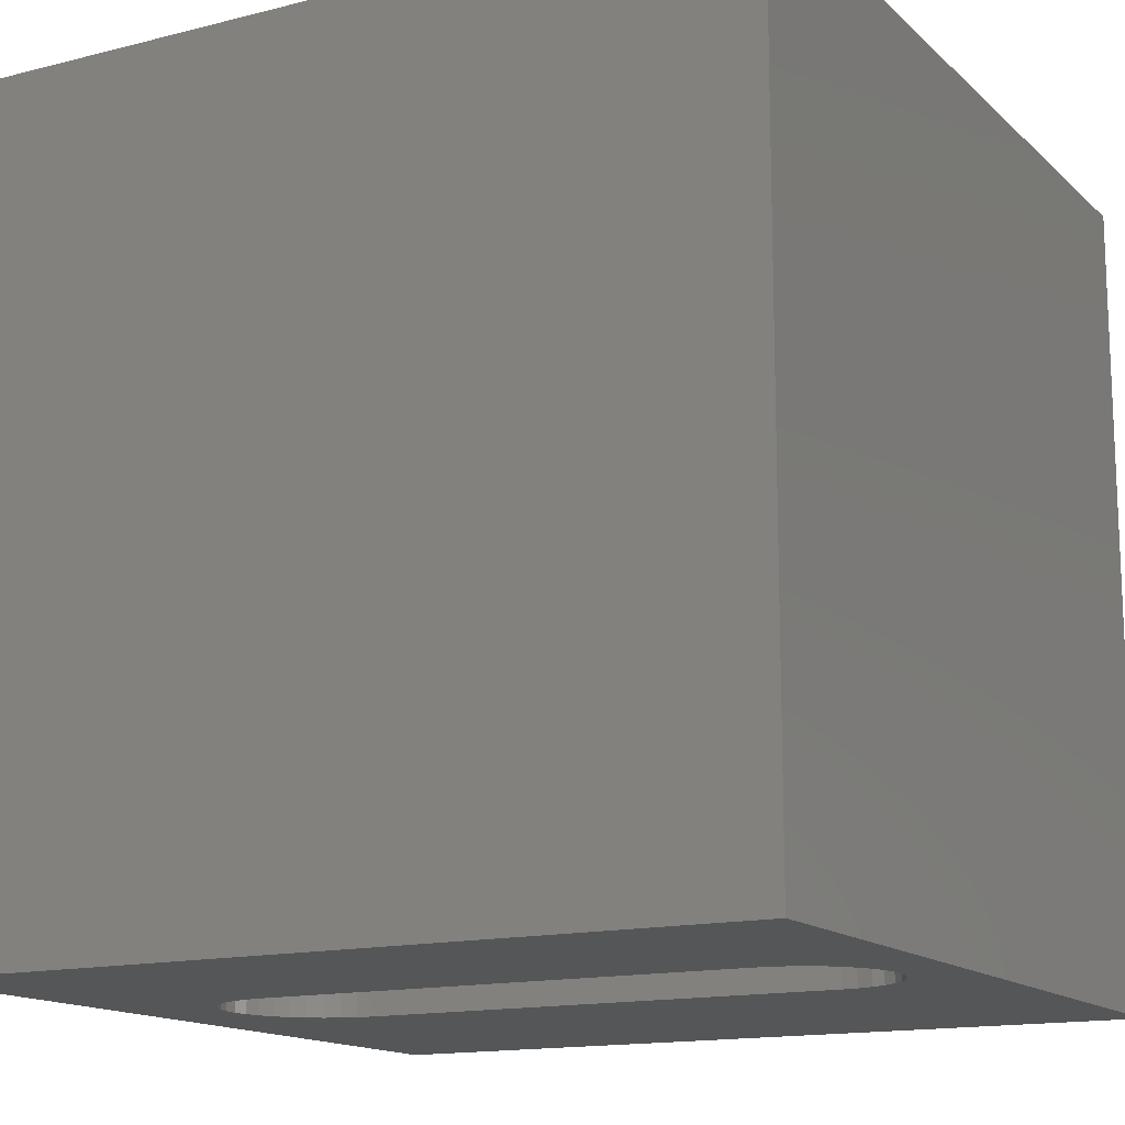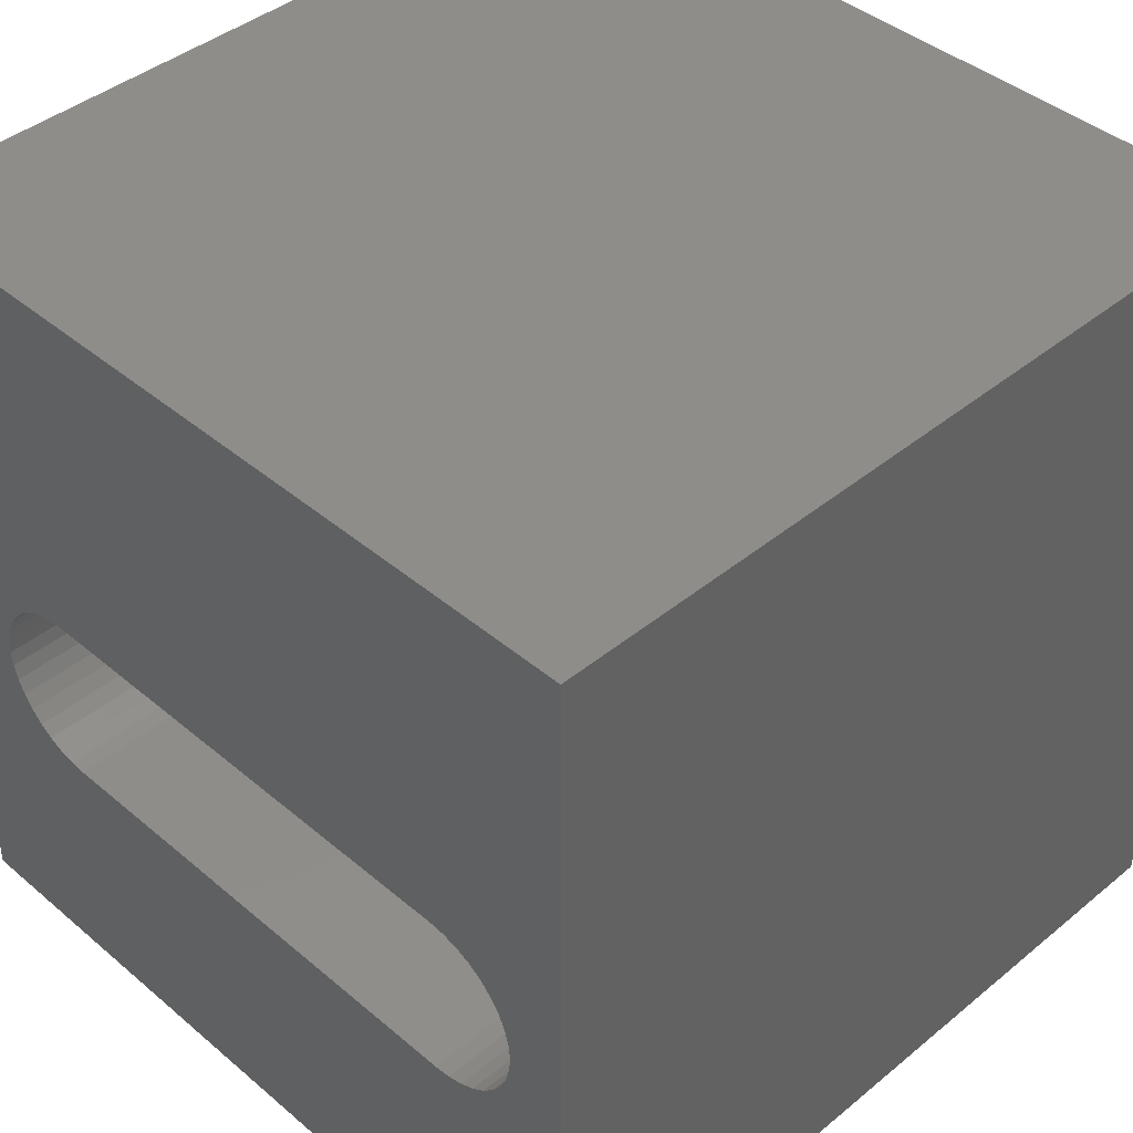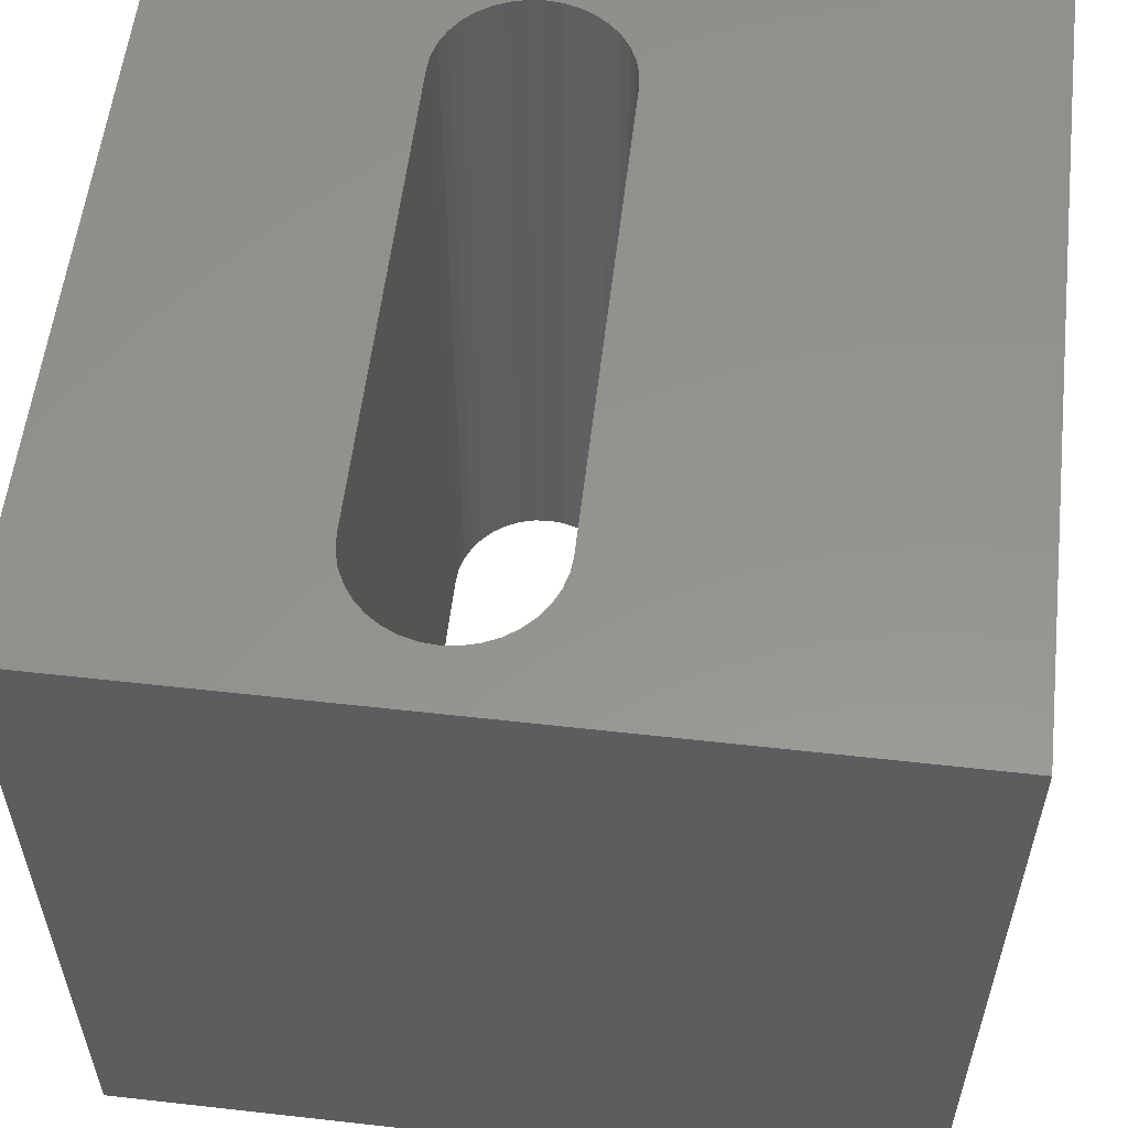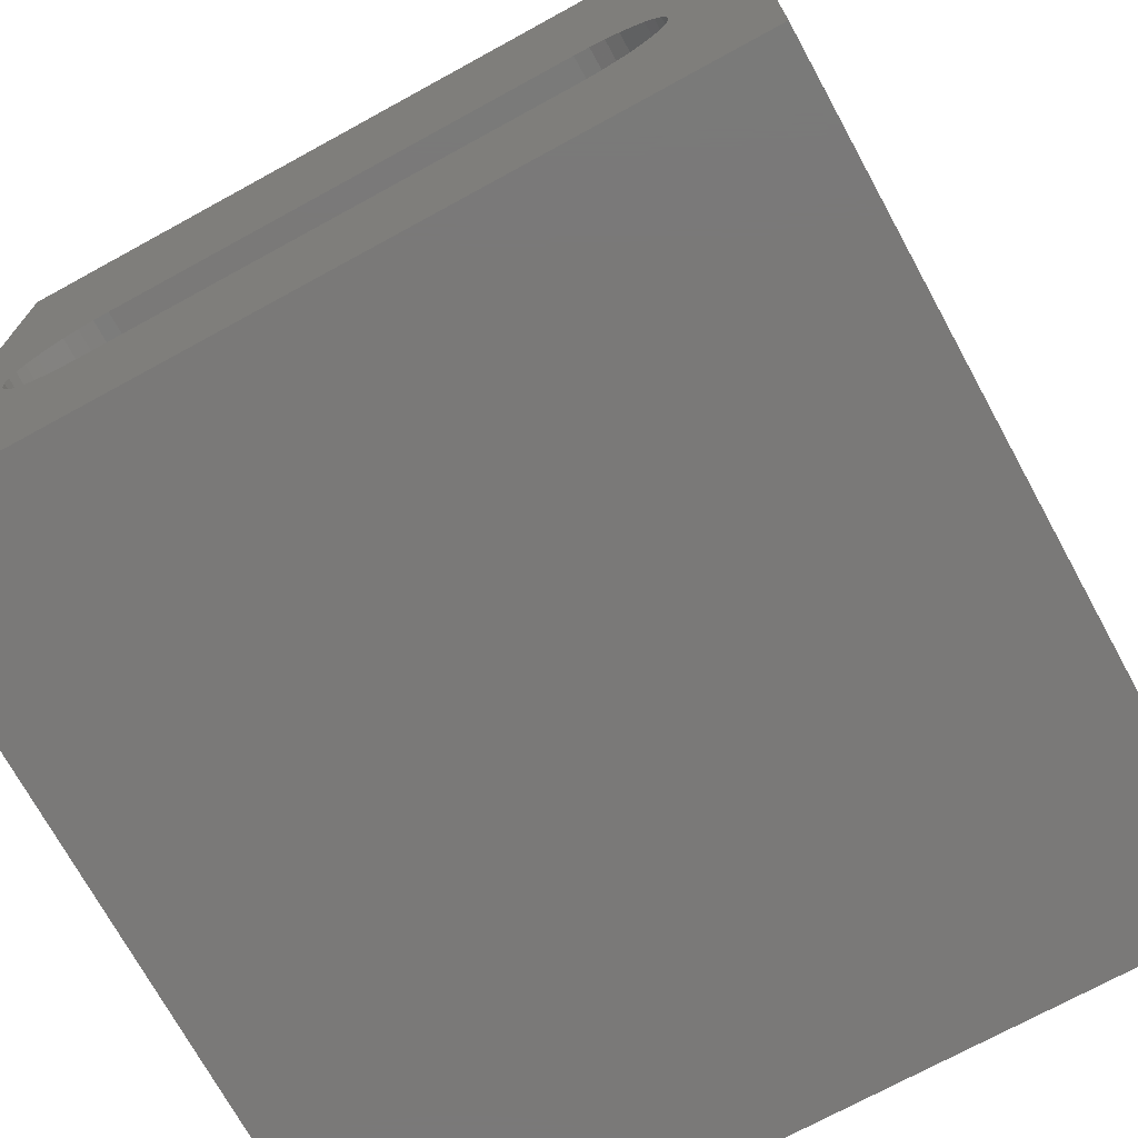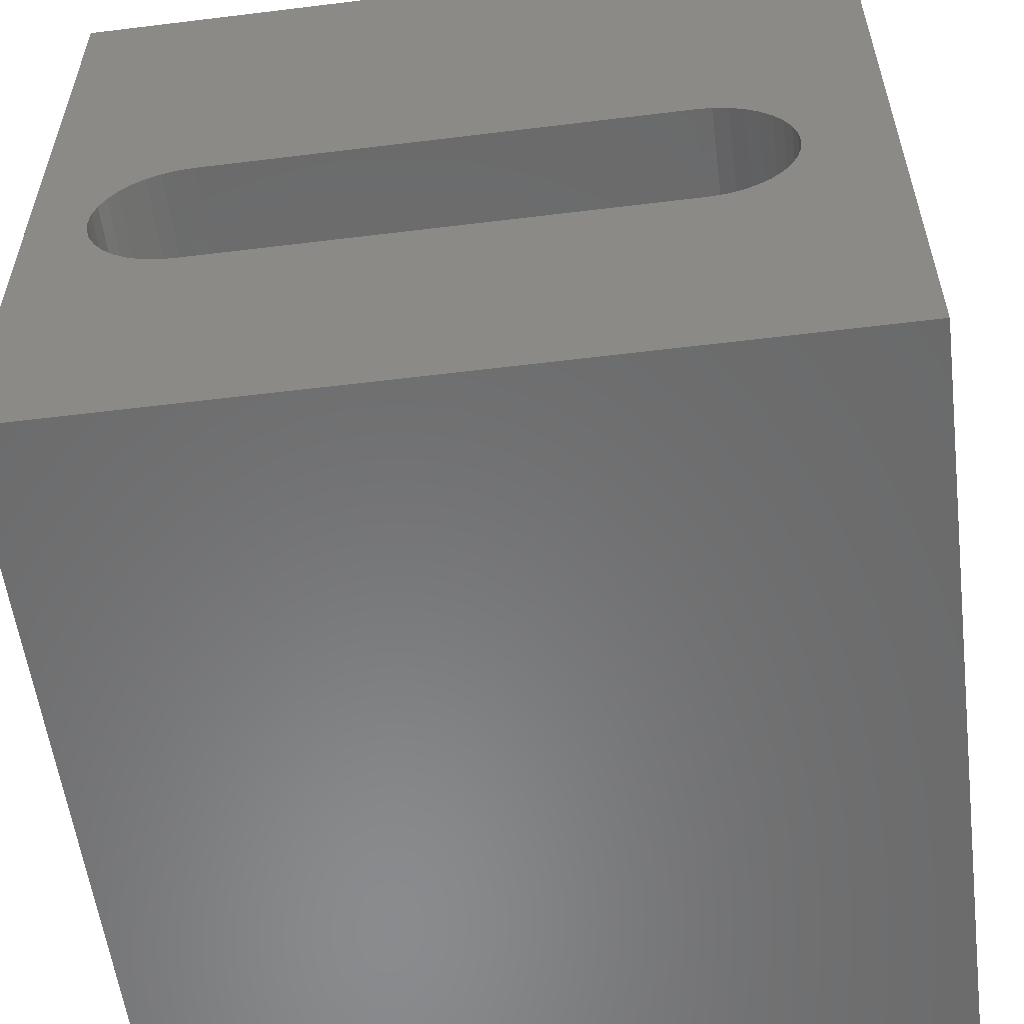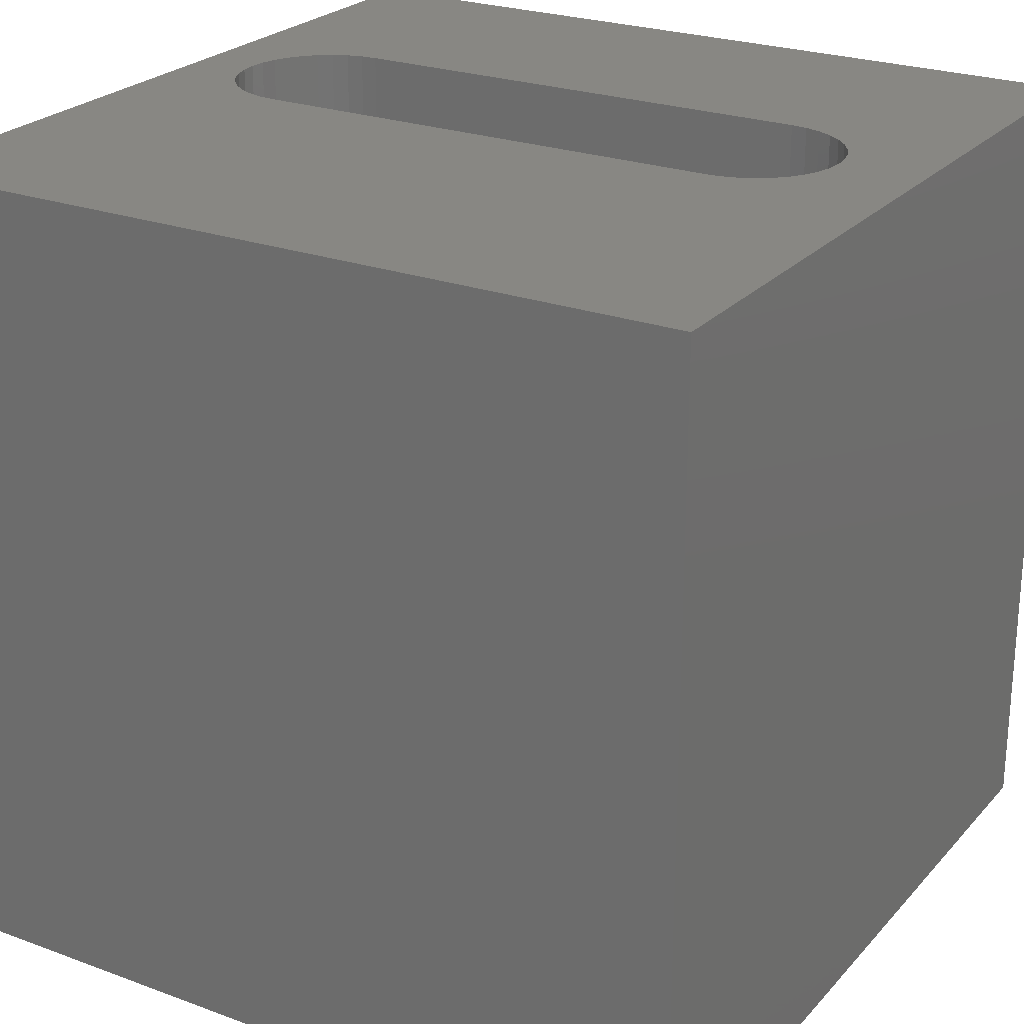
<metadata>
{"format":"stl","ext":"stl","renderer":"f3d","projection":"perspective","resolution":1024,"background":"white","views":[{"elev":-14.6,"azim":28.9,"up":"+Z"},{"elev":41.9,"azim":45.4,"up":"+Y"},{"elev":56.8,"azim":96.7,"up":"+Z"},{"elev":-72.4,"azim":-151.3,"up":"+Y"},{"elev":-56.6,"azim":-172.7,"up":"+Y"},{"elev":24.5,"azim":-148.9,"up":"+Z"}]}
</metadata>
<code>
# stl→obj: 84 verts, 168 faces
v 0 10 10
v 0 10 0
v 0 0 10
v 0 0 0
v 9.258 4.139 10
v 10 0 10
v 9.275 4.336 10
v 10 10 10
v 9.258 4.532 10
v 9.207 4.722 10
v 1.64 5.315 10
v 1.819 5.398 10
v 9.207 3.949 10
v 9.124 3.77 10
v 9.011 3.609 10
v 8.341 5.449 10
v 8.531 5.398 10
v 8.71 5.315 10
v 8.871 5.202 10
v 8.871 3.469 10
v 8.71 3.356 10
v 8.531 3.273 10
v 9.011 5.062 10
v 9.124 4.901 10
v 8.341 3.222 10
v 8.144 3.205 10
v 2.205 3.205 10
v 2.009 3.222 10
v 1.478 5.202 10
v 2.009 5.449 10
v 2.205 5.466 10
v 8.144 5.466 10
v 1.819 3.273 10
v 1.64 3.356 10
v 1.478 3.469 10
v 1.339 3.609 10
v 1.226 3.77 10
v 1.143 3.949 10
v 1.092 4.139 10
v 1.074 4.336 10
v 1.092 4.532 10
v 1.143 4.722 10
v 1.226 4.901 10
v 1.339 5.062 10
v 10 10 0
v 10 0 0
v 9.207 4.722 0
v 9.124 4.901 0
v 9.207 3.949 0
v 9.258 4.139 0
v 9.275 4.336 0
v 9.258 4.532 0
v 8.871 3.469 0
v 9.011 3.609 0
v 9.124 3.77 0
v 8.341 3.222 0
v 8.531 3.273 0
v 8.71 3.356 0
v 1.339 3.609 0
v 1.226 3.77 0
v 1.143 3.949 0
v 8.71 5.315 0
v 8.531 5.398 0
v 2.009 5.449 0
v 1.819 5.398 0
v 1.64 5.315 0
v 1.478 5.202 0
v 1.339 5.062 0
v 1.226 4.901 0
v 1.143 4.722 0
v 1.478 3.469 0
v 1.64 3.356 0
v 1.819 3.273 0
v 2.009 3.222 0
v 2.205 3.205 0
v 8.144 3.205 0
v 9.011 5.062 0
v 8.871 5.202 0
v 1.092 4.532 0
v 1.074 4.336 0
v 1.092 4.139 0
v 8.341 5.449 0
v 8.144 5.466 0
v 2.205 5.466 0
f 1 2 3
f 3 2 4
f 5 6 7
f 7 6 8
f 7 8 9
f 9 8 10
f 11 12 1
f 5 13 6
f 6 13 14
f 6 14 15
f 16 17 8
f 8 17 18
f 8 18 19
f 15 20 6
f 6 20 21
f 6 21 22
f 19 23 8
f 8 23 24
f 8 24 10
f 22 25 6
f 6 25 26
f 6 26 3
f 3 26 27
f 3 27 28
f 11 1 29
f 12 30 1
f 1 30 31
f 1 31 8
f 8 31 32
f 8 32 16
f 28 33 3
f 3 33 34
f 3 34 35
f 35 36 3
f 3 36 37
f 3 37 38
f 38 39 3
f 3 39 40
f 3 40 1
f 1 40 41
f 1 41 42
f 42 43 1
f 1 43 44
f 1 44 29
f 45 8 46
f 46 8 6
f 45 47 48
f 49 50 46
f 46 50 51
f 46 51 45
f 45 51 52
f 45 52 47
f 53 54 46
f 46 54 55
f 46 55 49
f 56 57 46
f 46 57 58
f 46 58 53
f 59 4 60
f 60 4 61
f 45 62 63
f 64 65 2
f 2 65 66
f 2 66 67
f 67 68 2
f 2 68 69
f 2 69 70
f 59 71 4
f 4 71 72
f 4 72 73
f 73 74 4
f 4 74 75
f 4 75 46
f 46 75 76
f 46 76 56
f 48 77 45
f 45 77 78
f 45 78 62
f 70 79 2
f 2 79 80
f 2 80 4
f 4 80 81
f 4 81 61
f 63 82 45
f 45 82 83
f 45 83 2
f 2 83 84
f 2 84 64
f 8 45 1
f 1 45 2
f 46 6 4
f 4 6 3
f 84 31 30
f 84 30 64
f 64 30 12
f 64 12 65
f 65 12 11
f 65 11 66
f 66 11 29
f 66 29 67
f 67 29 44
f 67 44 68
f 68 44 43
f 68 43 69
f 69 43 42
f 69 42 70
f 70 42 41
f 70 41 79
f 79 41 40
f 79 40 80
f 80 40 39
f 80 39 81
f 81 39 38
f 81 38 61
f 61 38 37
f 61 37 60
f 60 37 36
f 60 36 59
f 59 36 35
f 59 35 71
f 71 35 34
f 71 34 72
f 72 34 33
f 72 33 73
f 73 33 28
f 73 28 74
f 74 28 27
f 74 27 75
f 84 83 31
f 31 83 32
f 76 26 25
f 76 25 56
f 56 25 22
f 56 22 57
f 57 22 21
f 57 21 58
f 58 21 20
f 58 20 53
f 53 20 15
f 53 15 54
f 54 15 14
f 54 14 55
f 55 14 13
f 55 13 49
f 49 13 5
f 49 5 50
f 50 5 7
f 50 7 51
f 51 7 9
f 51 9 52
f 52 9 10
f 52 10 47
f 47 10 24
f 47 24 48
f 48 24 23
f 48 23 77
f 77 23 19
f 77 19 78
f 78 19 18
f 78 18 62
f 62 18 17
f 62 17 63
f 63 17 16
f 63 16 82
f 82 16 32
f 82 32 83
f 76 75 26
f 26 75 27

</code>
